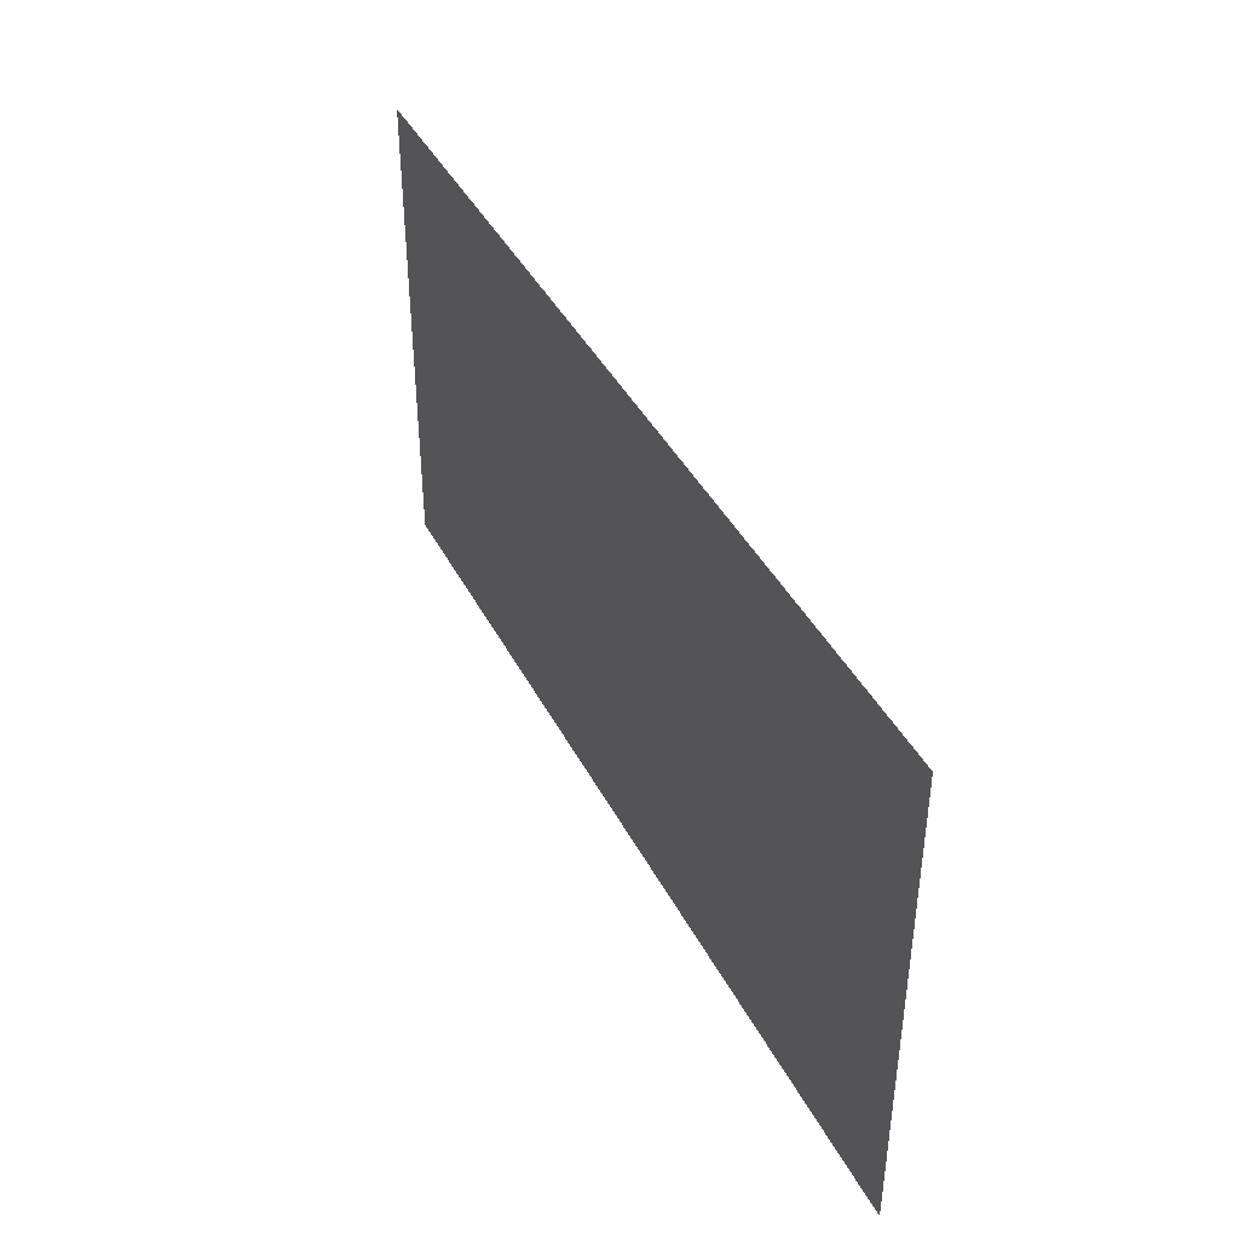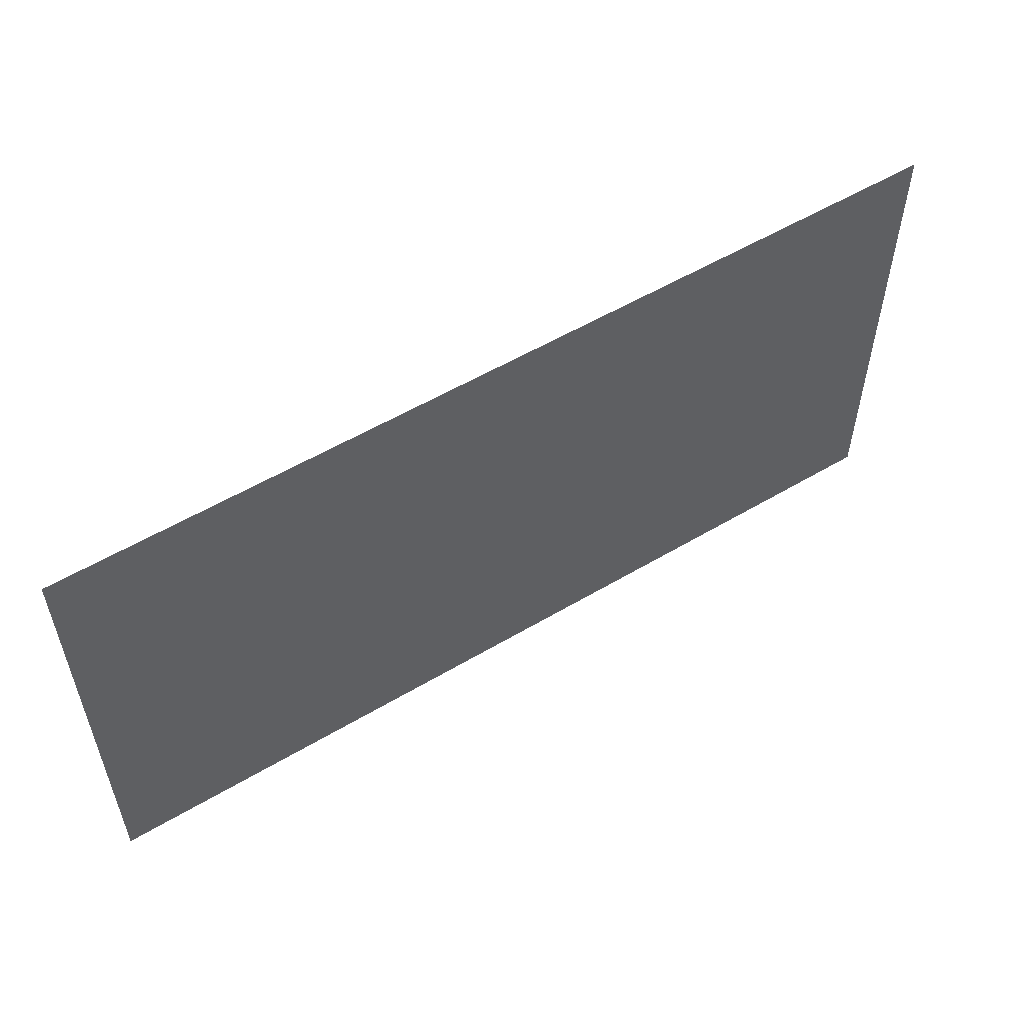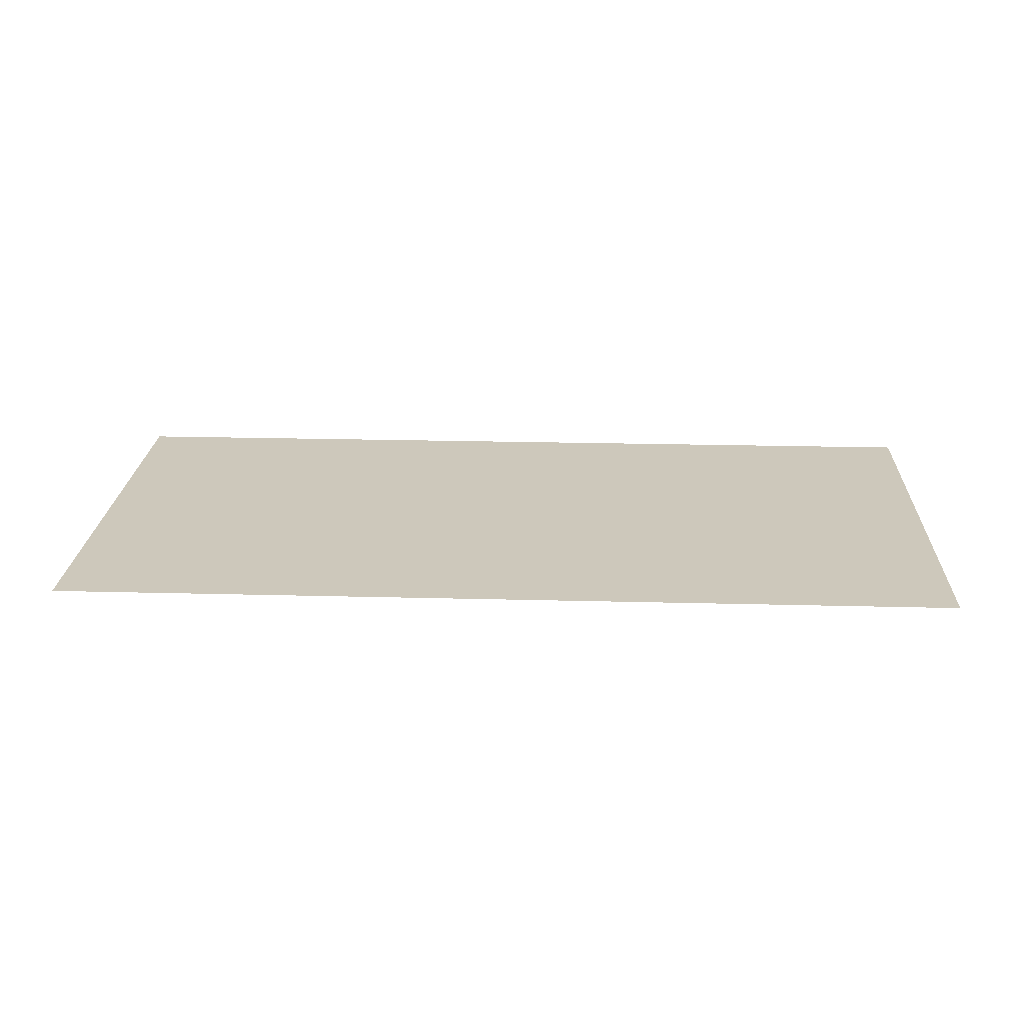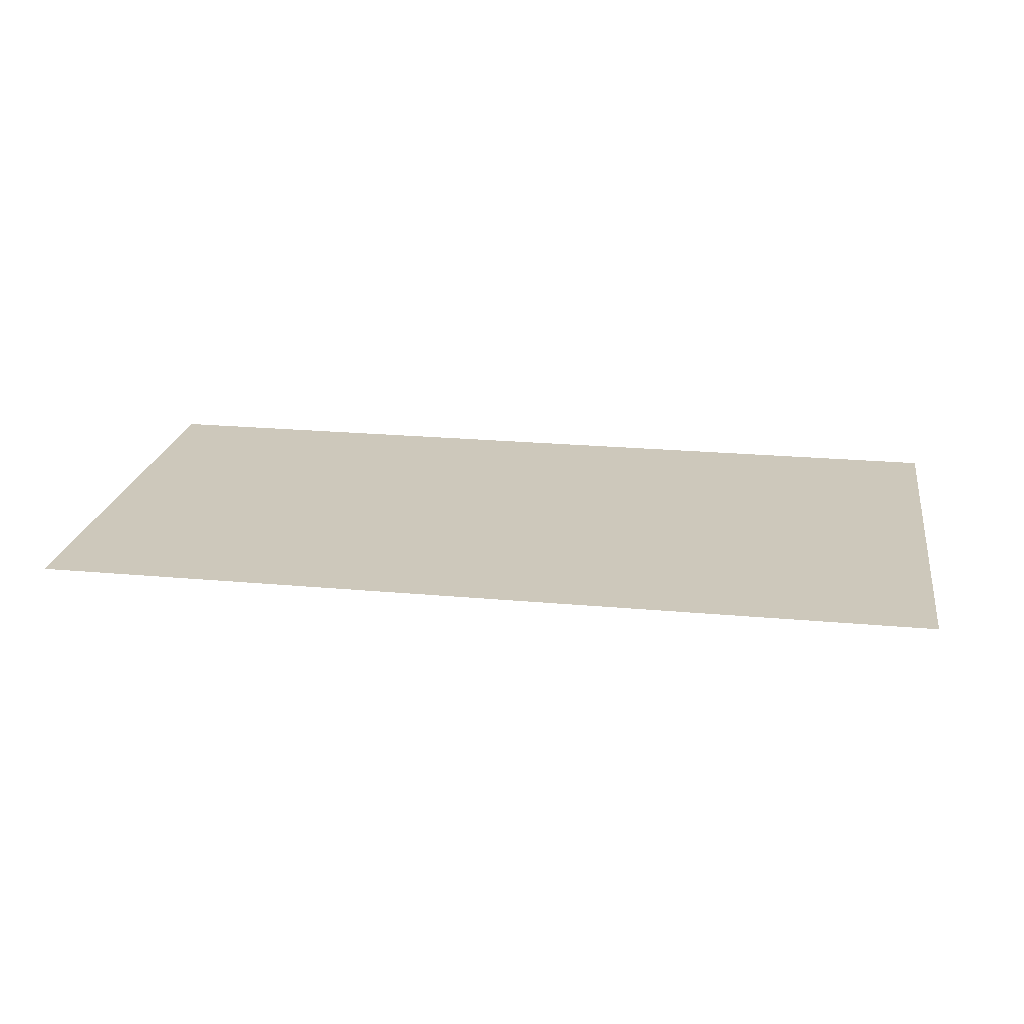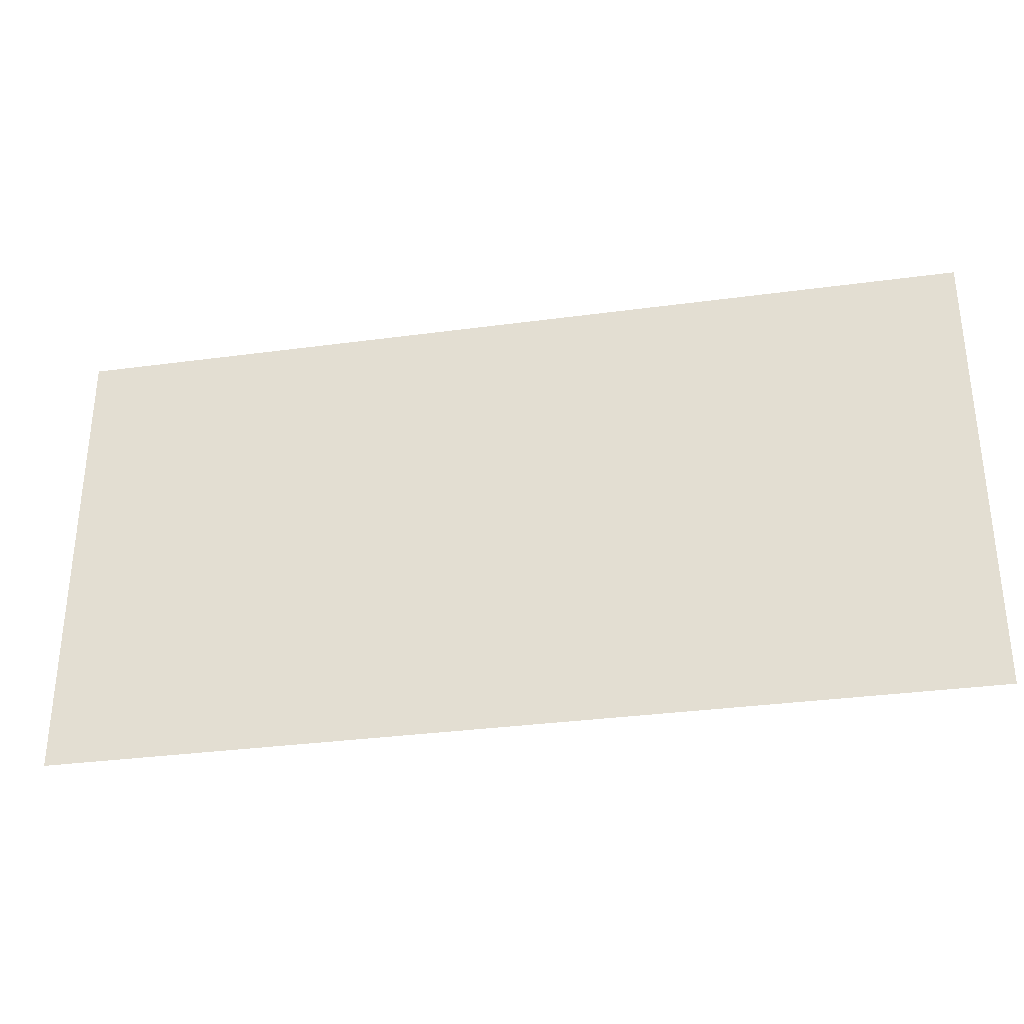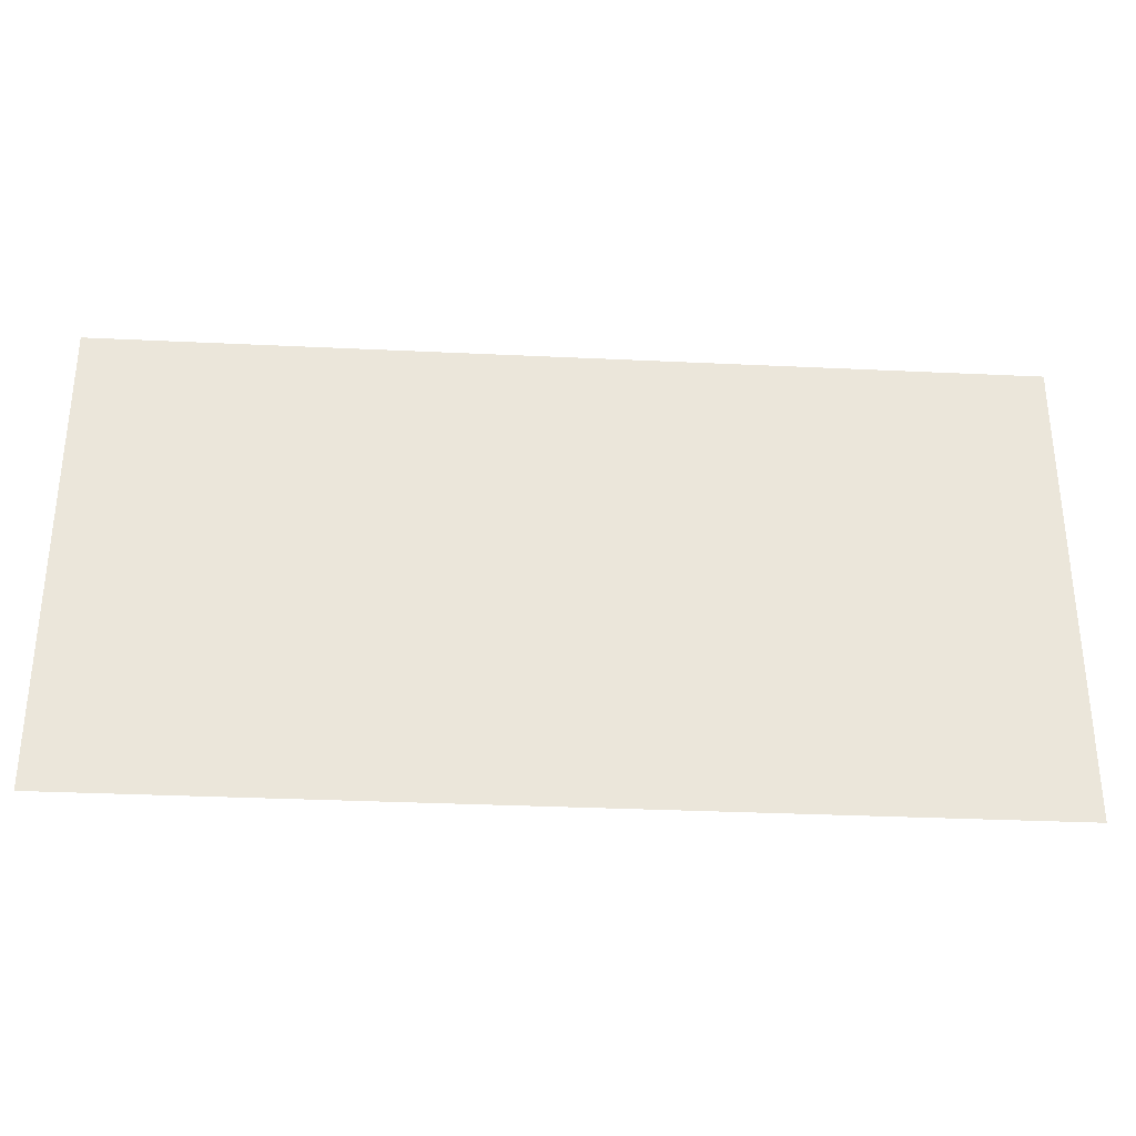
<metadata>
{"format":"obj","ext":"obj","renderer":"f3d","projection":"perspective","resolution":1024,"background":"white","views":[{"elev":41.3,"azim":-115.4,"up":"+Y"},{"elev":55.0,"azim":-32.1,"up":"+Y"},{"elev":21.9,"azim":-177.4,"up":"+Z"},{"elev":21.8,"azim":-170.8,"up":"+Z"},{"elev":-32.8,"azim":10.6,"up":"+Y"},{"elev":-32.2,"azim":176.2,"up":"+Y"}]}
</metadata>
<code>
v -0.5394 0.06484 -0.1636
v -0.6933 0.06484 -0.1636
v -0.5394 -0.01461 -0.1636
v -0.6933 -0.01461 -0.1636
f 3 2 1
f 2 3 4
f 1 2 3
f 4 3 2

</code>
